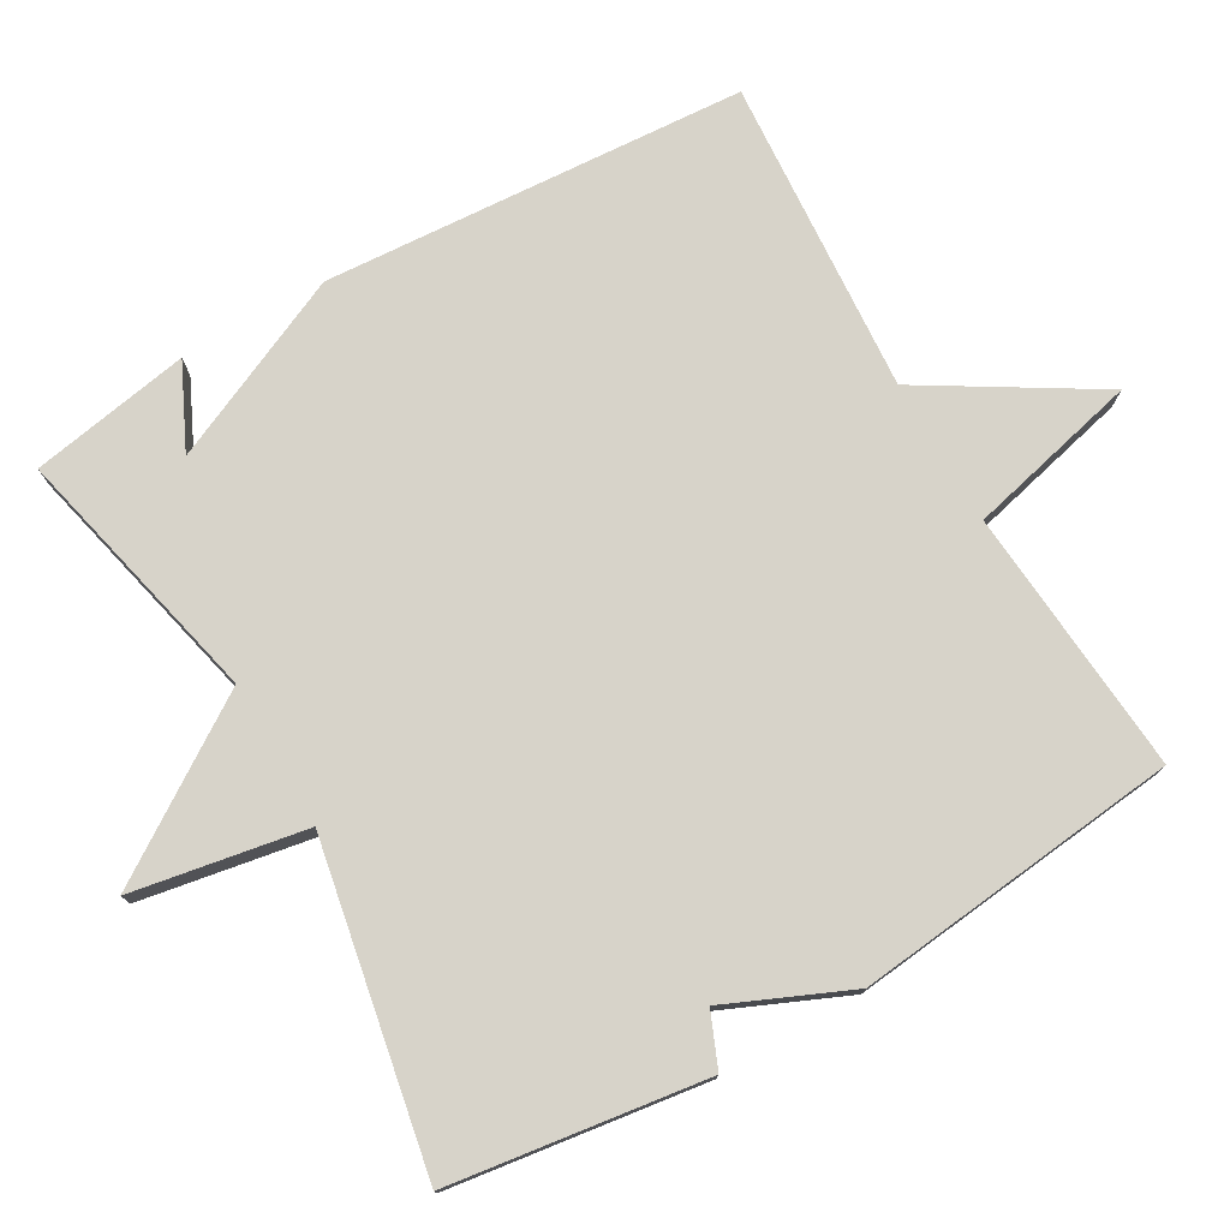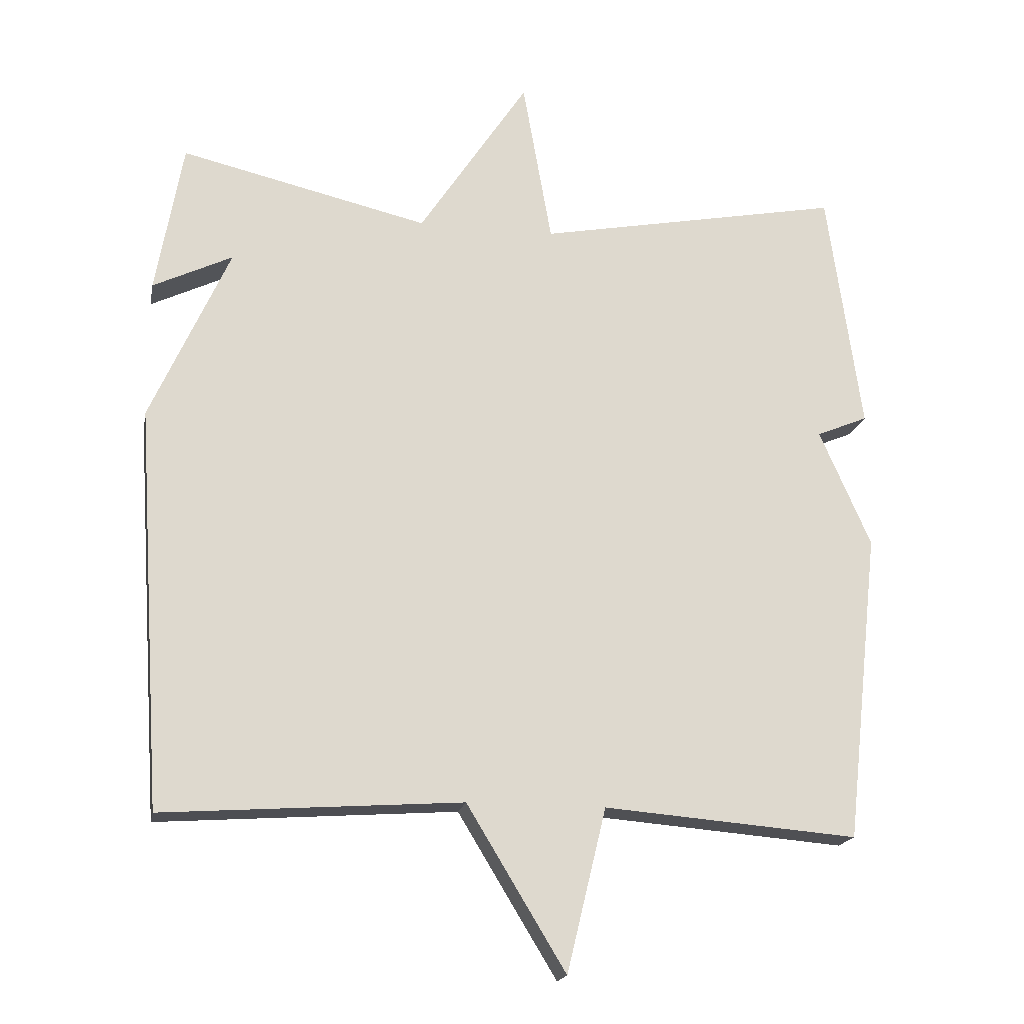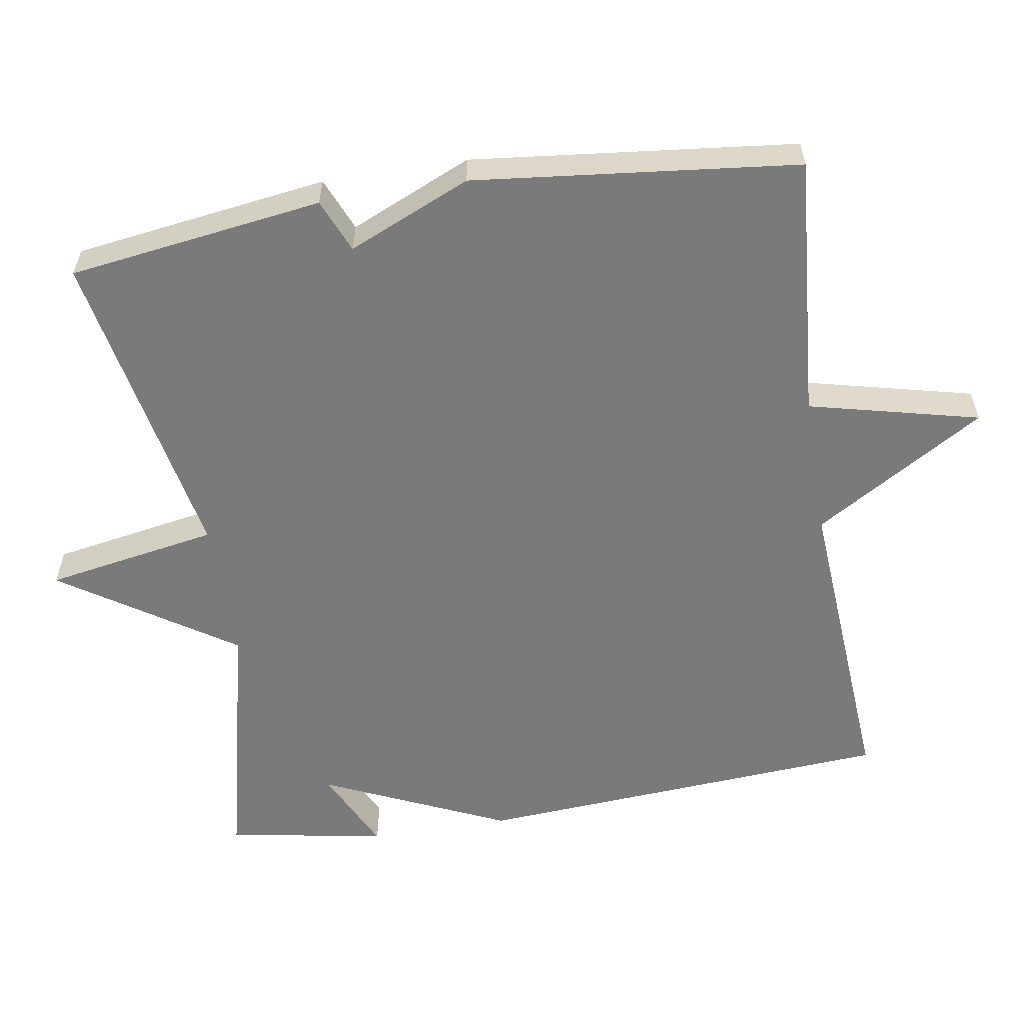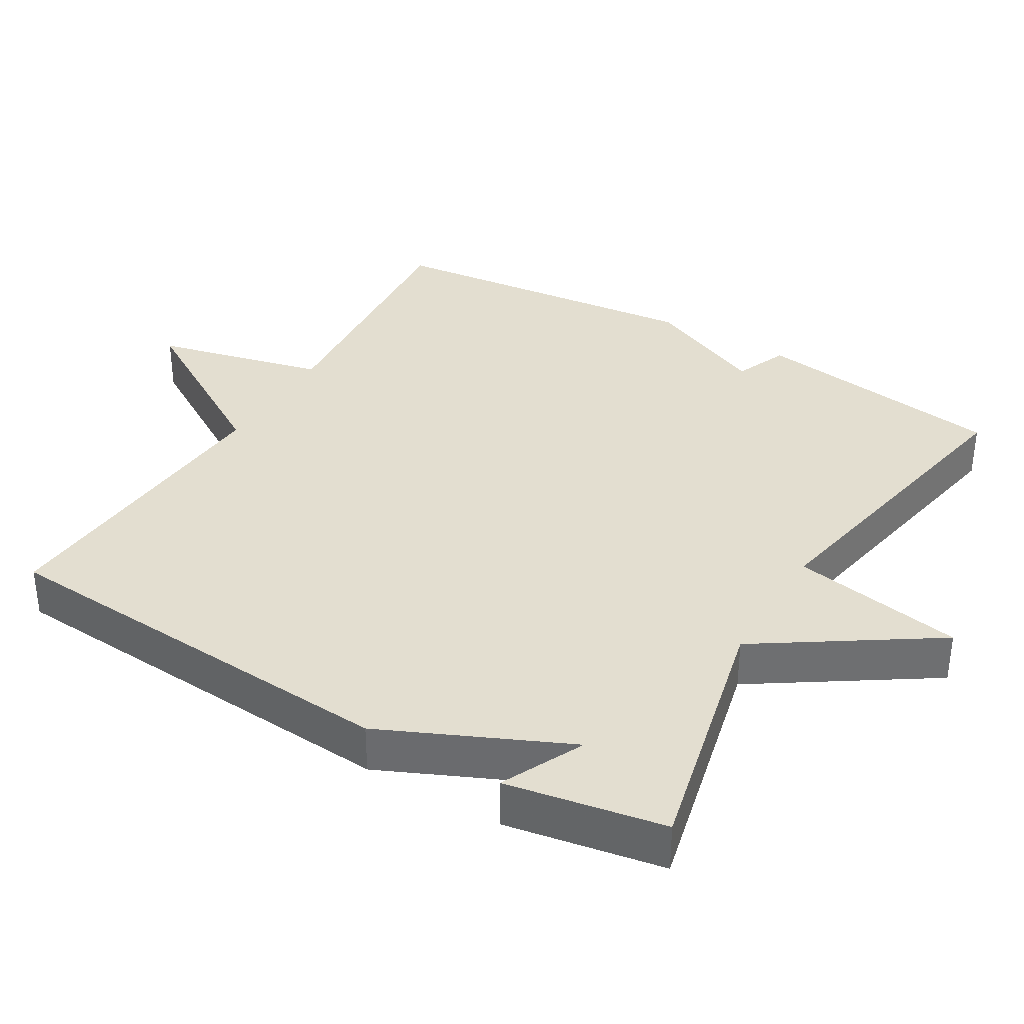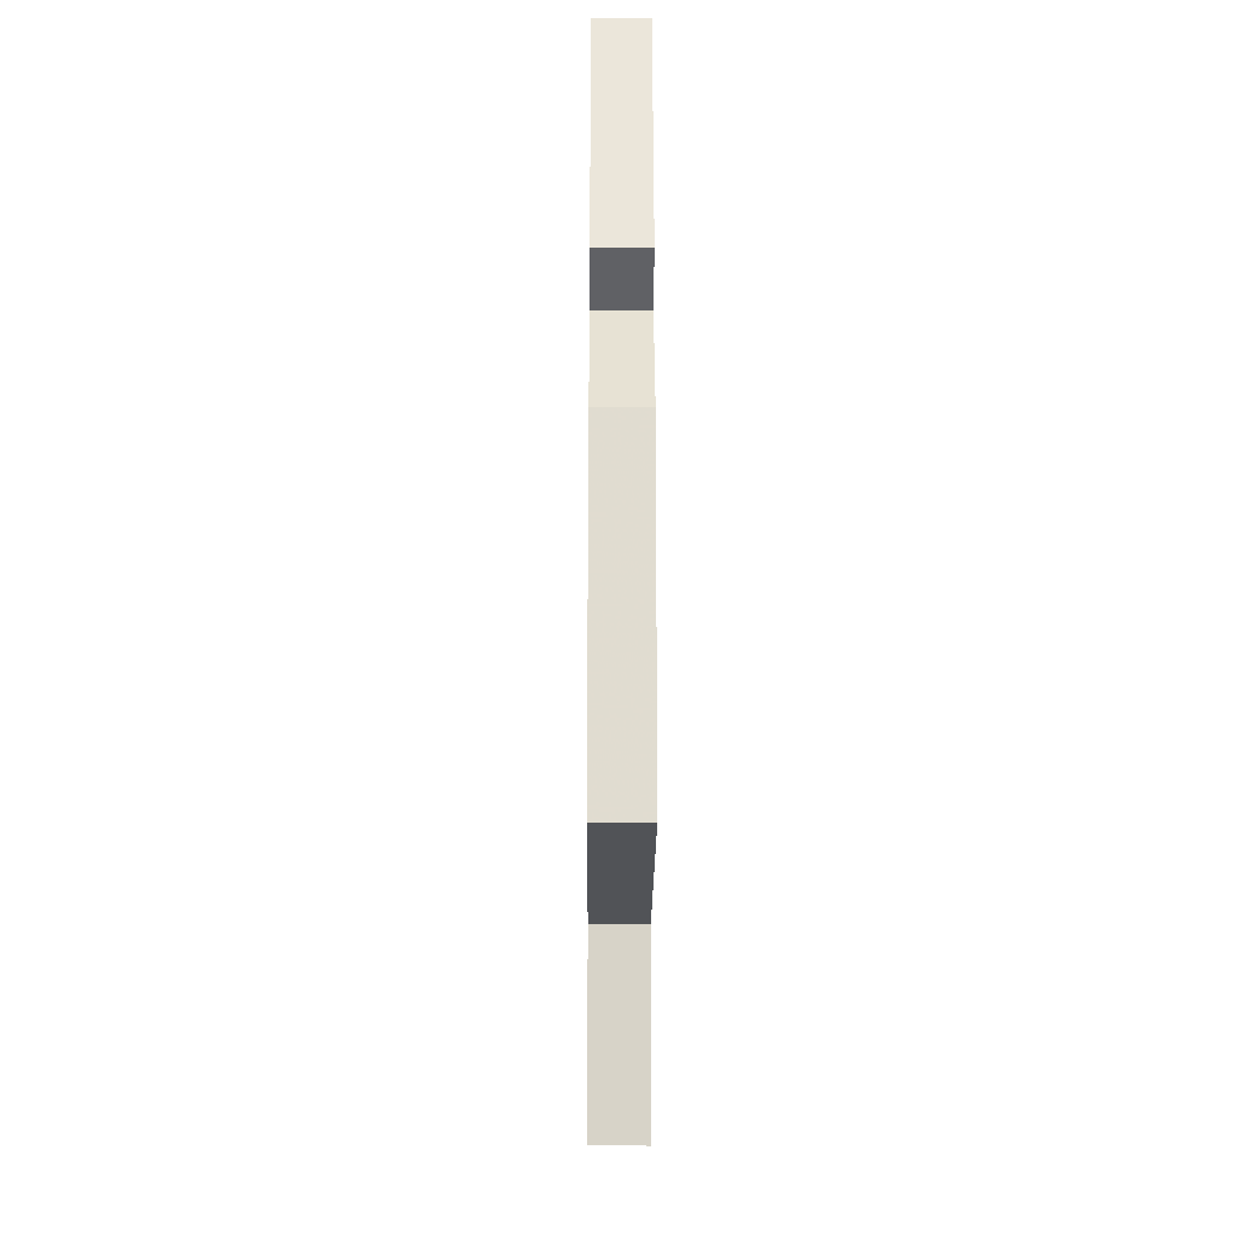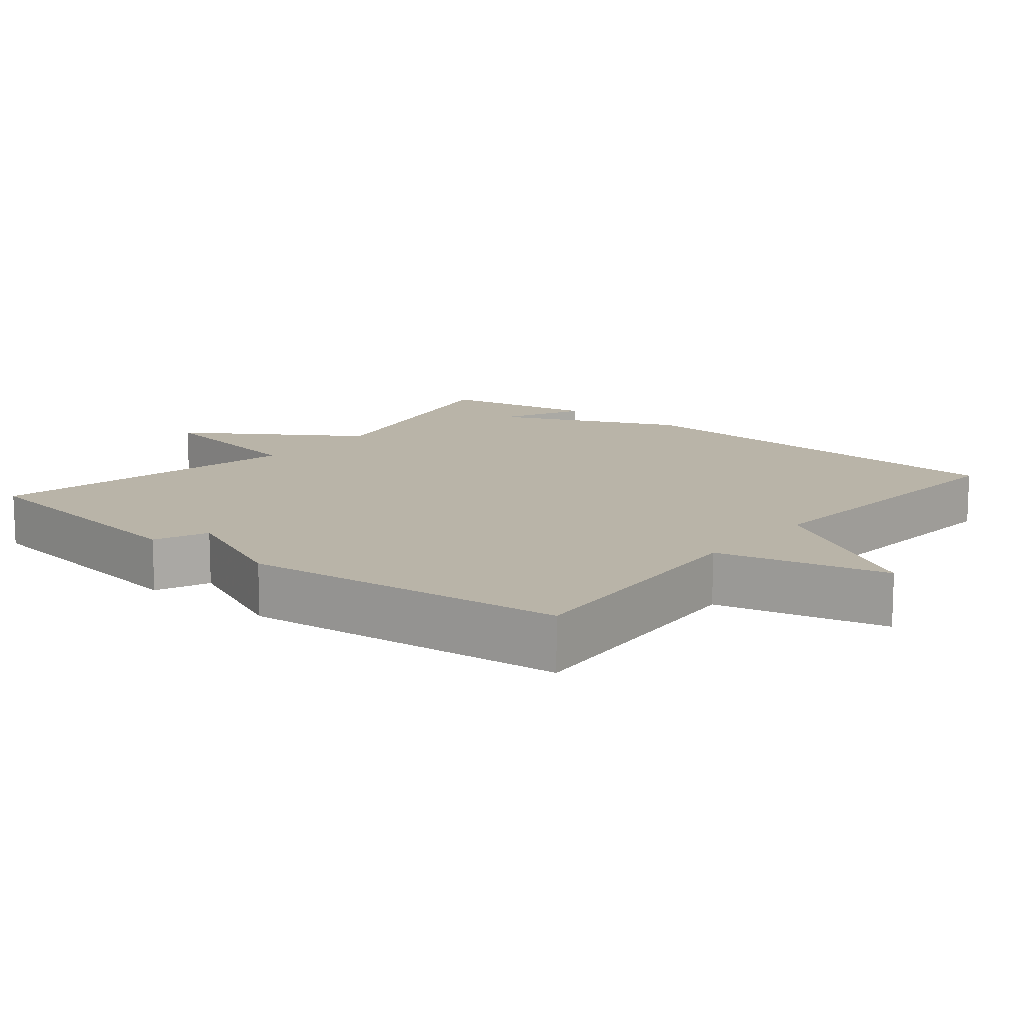
<metadata>
{"format":"obj","ext":"obj","renderer":"f3d","projection":"perspective","resolution":1024,"background":"white","views":[{"elev":76.4,"azim":60.1,"up":"+Y"},{"elev":-18.4,"azim":-10.7,"up":"+Z"},{"elev":-58.1,"azim":99.2,"up":"+Y"},{"elev":35.7,"azim":-59.3,"up":"+Y"},{"elev":-26.7,"azim":89.6,"up":"+Z"},{"elev":13.2,"azim":129.4,"up":"+Y"}]}
</metadata>
<code>
v -0.5 0.07 0.5
v -0.141 0.07 0.416
v 0.017 0.07 0.655
v 0.059 0.07 0.416
v 0.5 0.07 0.5
v 0.549 0.07 0.148
v 0.475 0.07 0.117
v 0.549 0.07 -0.052
v 0.5 0.07 -0.5
v 0.133 0.07 -0.47
v 0.076 0.07 -0.706
v -0.067 0.07 -0.47
v -0.5 0.07 -0.5
v -0.539 0.07 0.08
v -0.424 0.07 0.335
v -0.539 0.07 0.28
v -0.5 0 0.5
v -0.141 0 0.416
v 0.017 0 0.655
v 0.059 0 0.416
v 0.5 0 0.5
v 0.549 0 0.148
v 0.475 0 0.117
v 0.549 0 -0.052
v 0.5 0 -0.5
v 0.133 0 -0.47
v 0.076 0 -0.706
v -0.067 0 -0.47
v -0.5 0 -0.5
v -0.539 0 0.08
v -0.424 0 0.335
v -0.539 0 0.28
f 15 16 1
f 12 13 14 15
f 10 11 12 15
f 15 1 2
f 10 15 2
f 9 10 2
f 8 9 2
f 7 8 2
f 4 5 6 7
f 4 7 2
f 2 3 4
f 17 32 31
f 31 30 29 28
f 31 28 27 26
f 18 17 31
f 18 31 26
f 18 26 25
f 18 25 24
f 18 24 23
f 23 22 21 20
f 18 23 20
f 20 19 18
f 1 17 18 2
f 2 18 19 3
f 3 19 20 4
f 4 20 21 5
f 5 21 22 6
f 6 22 23 7
f 7 23 24 8
f 8 24 25 9
f 9 25 26 10
f 10 26 27 11
f 11 27 28 12
f 12 28 29 13
f 13 29 30 14
f 14 30 31 15
f 15 31 32 16
f 16 32 17 1

</code>
